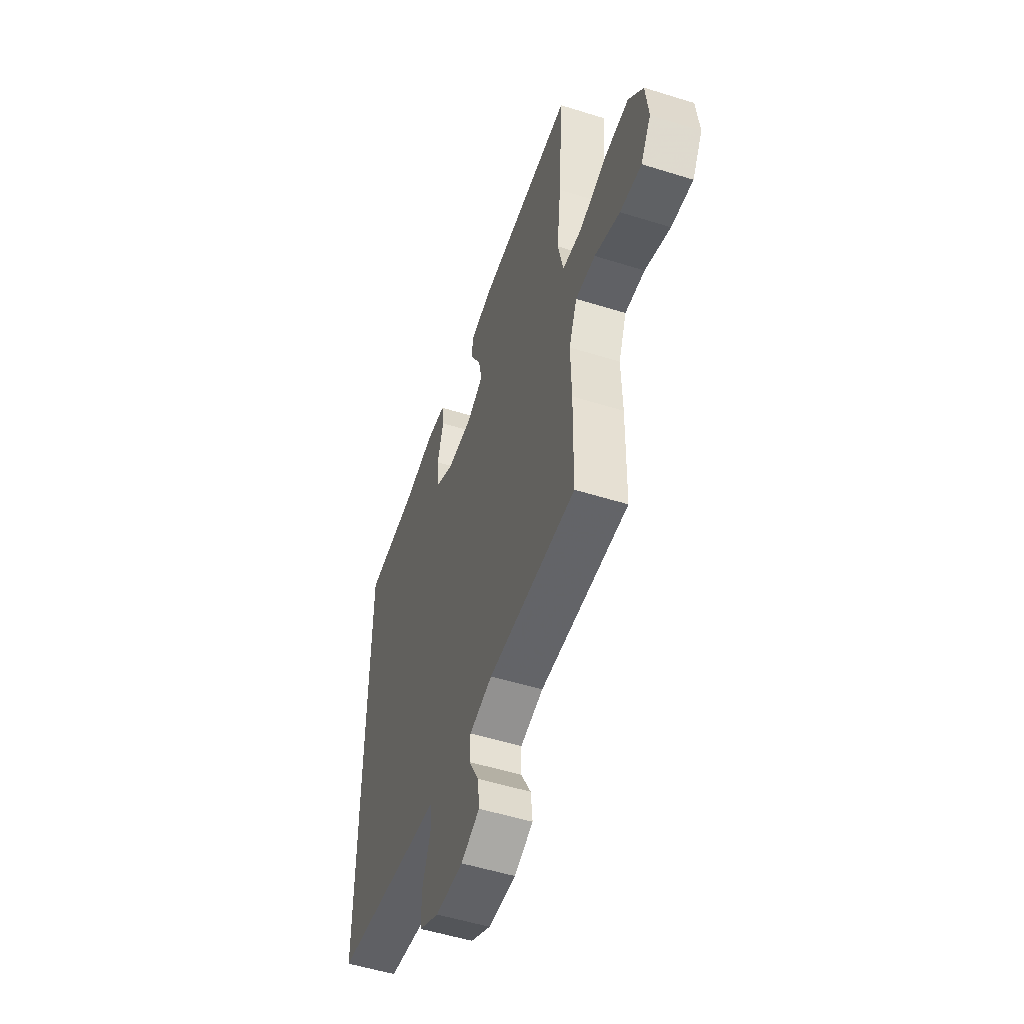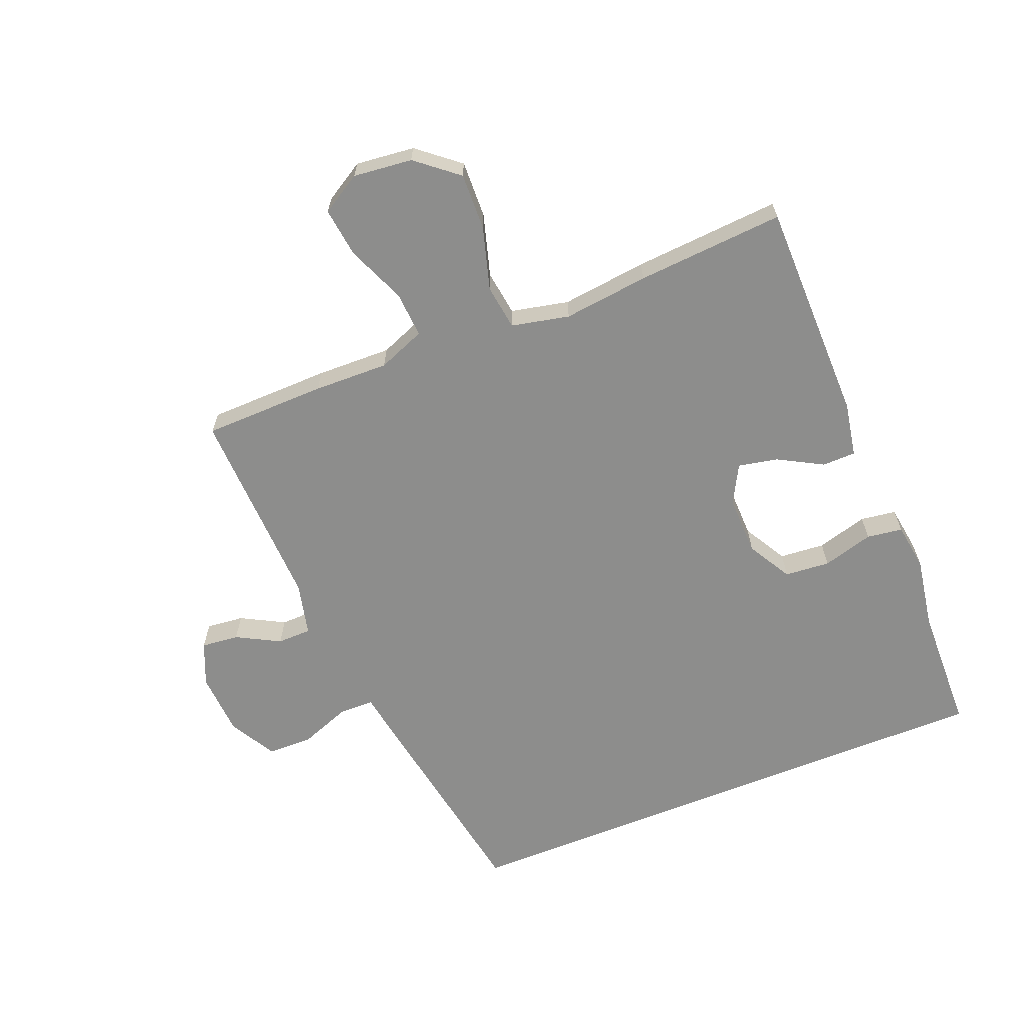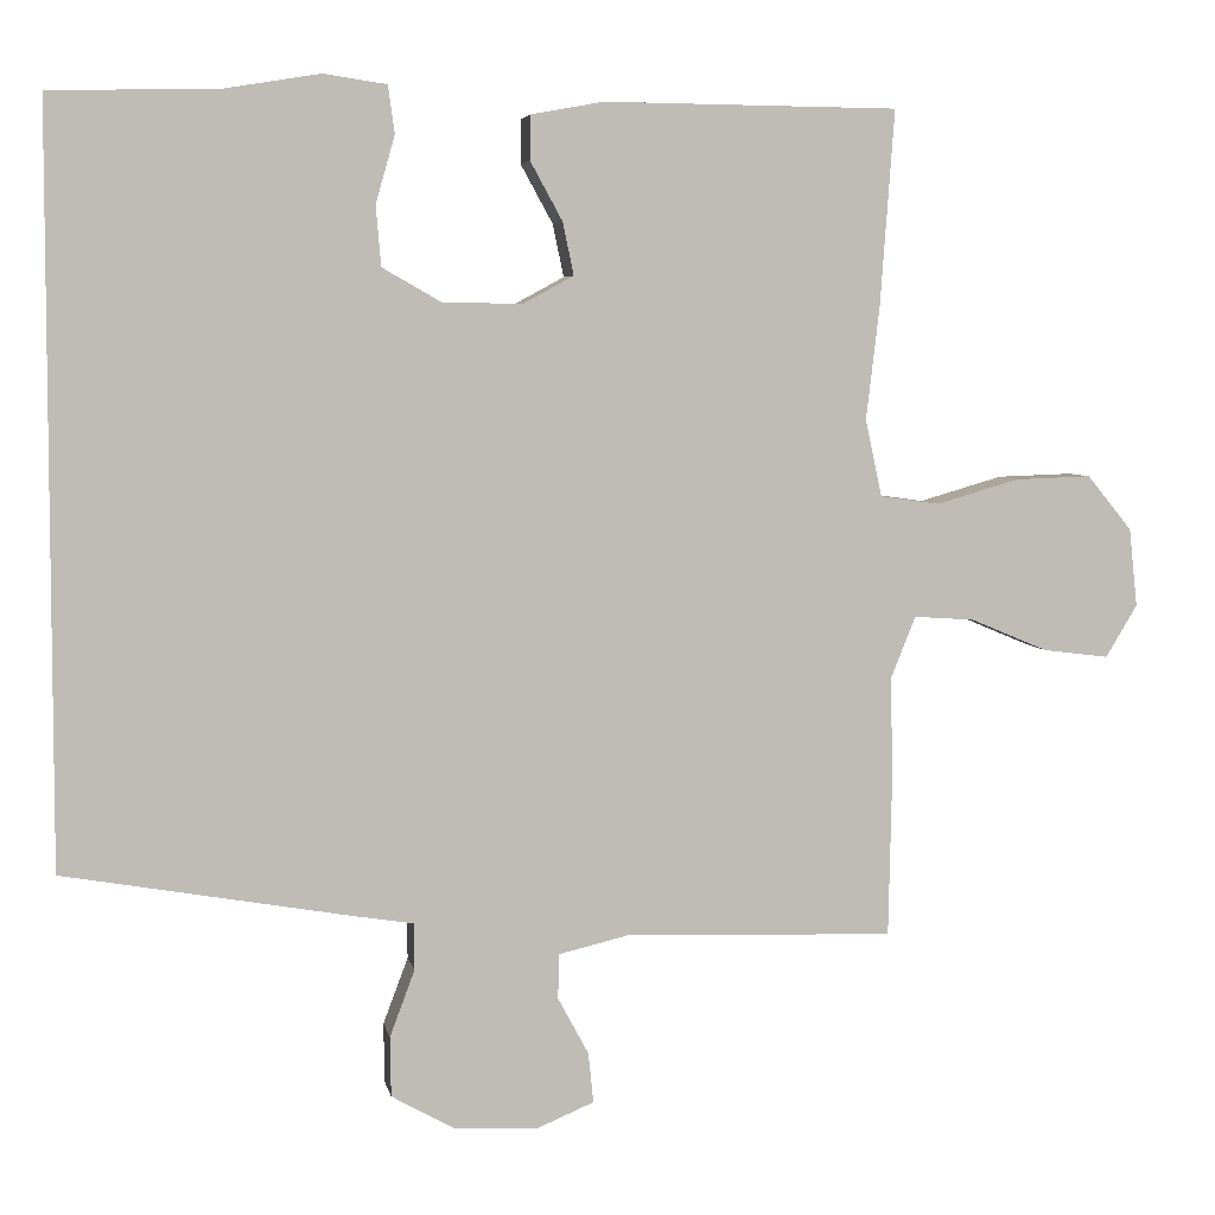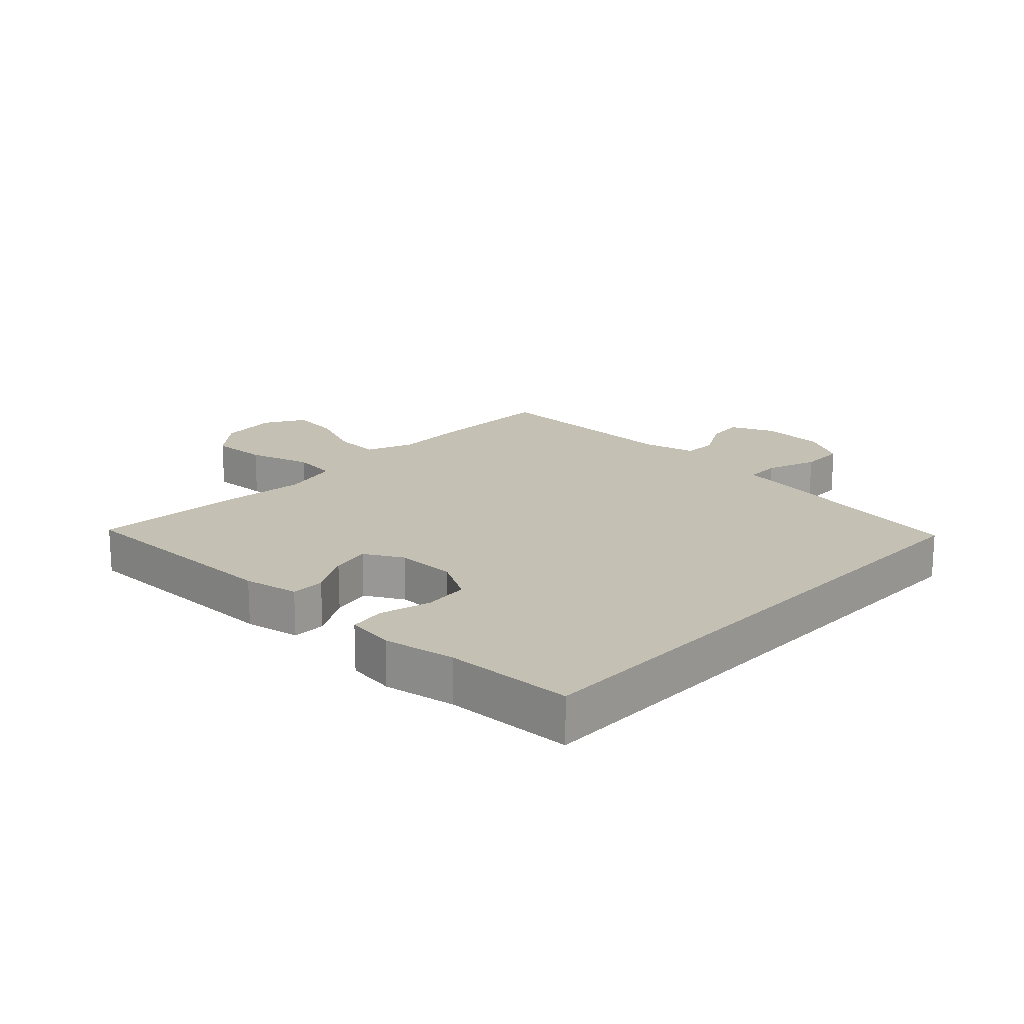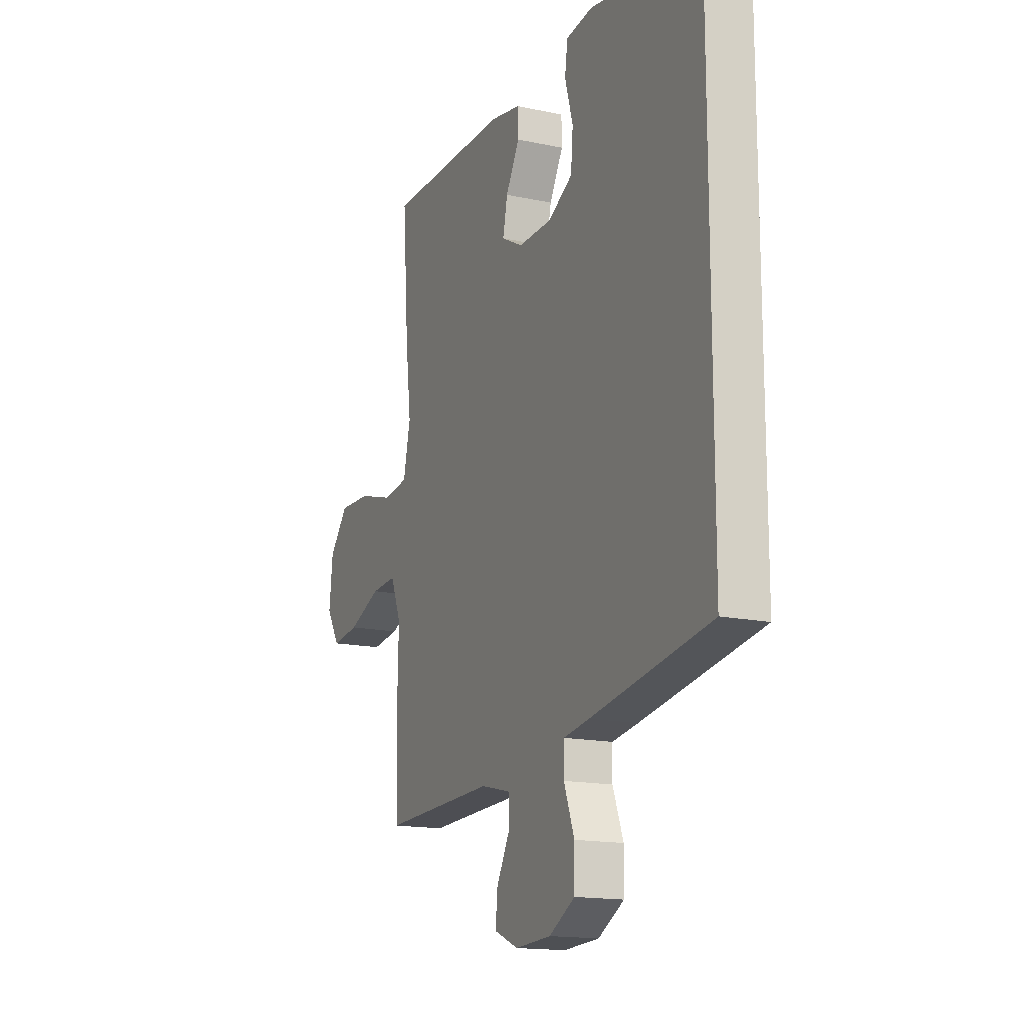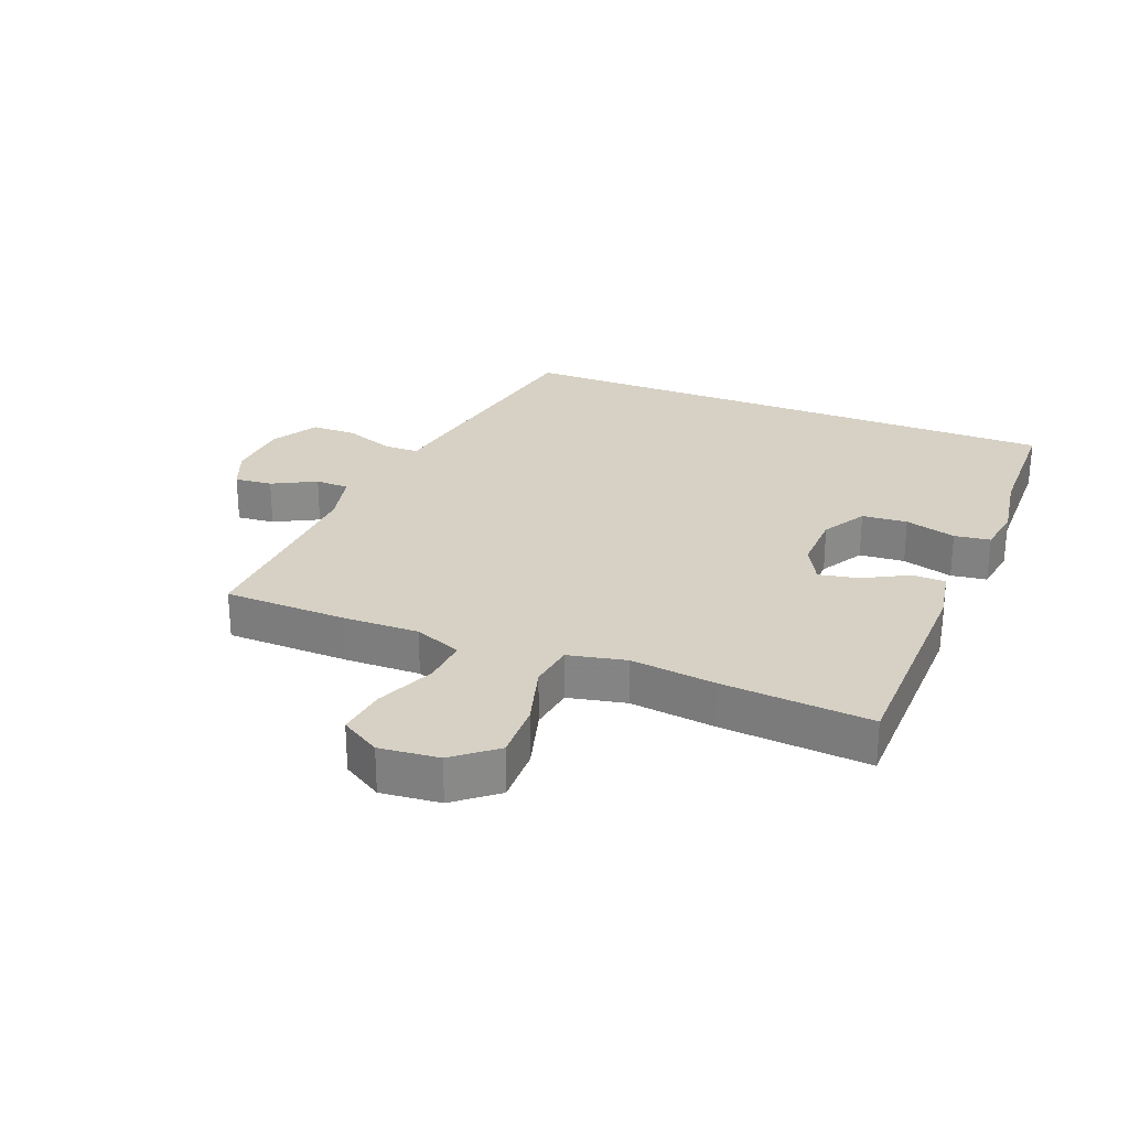
<metadata>
{"format":"obj","ext":"obj","renderer":"f3d","projection":"perspective","resolution":1024,"background":"white","views":[{"elev":-53.2,"azim":-108.5,"up":"+Z"},{"elev":-64.4,"azim":-68.1,"up":"+Y"},{"elev":5.2,"azim":169.3,"up":"+Z"},{"elev":18.0,"azim":43.0,"up":"+Y"},{"elev":-15.7,"azim":65.7,"up":"+Z"},{"elev":26.7,"azim":-68.1,"up":"+Y"}]}
</metadata>
<code>
v 0.5 0.07 0.506
v 0.5 0.07 -0.393
v 0.158 0.07 -0.453
v 0.084 0.07 -0.465
v 0.083 0.07 -0.521
v 0.113 0.07 -0.601
v 0.112 0.07 -0.673
v 0.038 0.07 -0.715
v -0.064 0.07 -0.721
v -0.133 0.07 -0.692
v -0.127 0.07 -0.632
v -0.09 0.07 -0.563
v -0.091 0.07 -0.509
v -0.176 0.07 -0.489
v -0.5 0.07 -0.5
v -0.504 0.07 -0.304
v -0.501 0.07 -0.185
v -0.531 0.07 -0.11
v -0.604 0.07 -0.115
v -0.697 0.07 -0.154
v -0.776 0.07 -0.164
v -0.814 0.07 -0.101
v -0.804 0.07 -0.007
v -0.75 0.07 0.059
v -0.659 0.07 0.056
v -0.559 0.07 0.027
v -0.487 0.07 0.037
v -0.467 0.07 0.129
v -0.483 0.07 0.265
v -0.5 0.07 0.5
v -0.146 0.07 0.503
v -0.059 0.07 0.487
v -0.058 0.07 0.434
v -0.097 0.07 0.363
v -0.11 0.07 0.3
v -0.049 0.07 0.267
v 0.047 0.07 0.269
v 0.117 0.07 0.309
v 0.123 0.07 0.381
v 0.1 0.07 0.462
v 0.108 0.07 0.519
v 0.184 0.07 0.53
v 0.298 0.07 0.511
v 0.5 0 0.506
v 0.5 0 -0.393
v 0.158 0 -0.453
v 0.084 0 -0.465
v 0.083 0 -0.521
v 0.113 0 -0.601
v 0.112 0 -0.673
v 0.038 0 -0.715
v -0.064 0 -0.721
v -0.133 0 -0.692
v -0.127 0 -0.632
v -0.09 0 -0.563
v -0.091 0 -0.509
v -0.176 0 -0.489
v -0.5 0 -0.5
v -0.504 0 -0.304
v -0.501 0 -0.185
v -0.531 0 -0.11
v -0.604 0 -0.115
v -0.697 0 -0.154
v -0.776 0 -0.164
v -0.814 0 -0.101
v -0.804 0 -0.007
v -0.75 0 0.059
v -0.659 0 0.056
v -0.559 0 0.027
v -0.487 0 0.037
v -0.467 0 0.129
v -0.483 0 0.265
v -0.5 0 0.5
v -0.146 0 0.503
v -0.059 0 0.487
v -0.058 0 0.434
v -0.097 0 0.363
v -0.11 0 0.3
v -0.049 0 0.267
v 0.047 0 0.269
v 0.117 0 0.309
v 0.123 0 0.381
v 0.1 0 0.462
v 0.108 0 0.519
v 0.184 0 0.53
v 0.298 0 0.511
f 41 42 43
f 40 41 43
f 39 40 43
f 2 3 4
f 1 2 4
f 43 1 4
f 39 43 4
f 38 39 4
f 37 38 4
f 36 37 4 5
f 35 36 5
f 32 33 34
f 31 32 34
f 30 31 34
f 29 30 34
f 28 29 34
f 27 28 34 35
f 24 25 26
f 23 24 26
f 22 23 26
f 21 22 26
f 20 21 26
f 19 20 26
f 18 19 26 27
f 27 35 5
f 18 27 5
f 17 18 5
f 14 15 16 17
f 10 11 12
f 9 10 12
f 8 9 12
f 7 8 12
f 6 7 12
f 5 6 12
f 5 12 13
f 5 13 14 17
f 86 85 84
f 86 84 83
f 86 83 82
f 47 46 45
f 47 45 44
f 47 44 86
f 47 86 82
f 47 82 81
f 47 81 80
f 48 47 80 79
f 48 79 78
f 77 76 75
f 77 75 74
f 77 74 73
f 77 73 72
f 77 72 71
f 78 77 71 70
f 69 68 67
f 69 67 66
f 69 66 65
f 69 65 64
f 69 64 63
f 69 63 62
f 70 69 62 61
f 48 78 70
f 48 70 61
f 48 61 60
f 60 59 58 57
f 55 54 53
f 55 53 52
f 55 52 51
f 55 51 50
f 55 50 49
f 55 49 48
f 56 55 48
f 60 57 56 48
f 1 44 45 2
f 2 45 46 3
f 3 46 47 4
f 4 47 48 5
f 5 48 49 6
f 6 49 50 7
f 7 50 51 8
f 8 51 52 9
f 9 52 53 10
f 10 53 54 11
f 11 54 55 12
f 12 55 56 13
f 13 56 57 14
f 14 57 58 15
f 15 58 59 16
f 16 59 60 17
f 17 60 61 18
f 18 61 62 19
f 19 62 63 20
f 20 63 64 21
f 21 64 65 22
f 22 65 66 23
f 23 66 67 24
f 24 67 68 25
f 25 68 69 26
f 26 69 70 27
f 27 70 71 28
f 28 71 72 29
f 29 72 73 30
f 30 73 74 31
f 31 74 75 32
f 32 75 76 33
f 33 76 77 34
f 34 77 78 35
f 35 78 79 36
f 36 79 80 37
f 37 80 81 38
f 38 81 82 39
f 39 82 83 40
f 40 83 84 41
f 41 84 85 42
f 42 85 86 43
f 43 86 44 1

</code>
